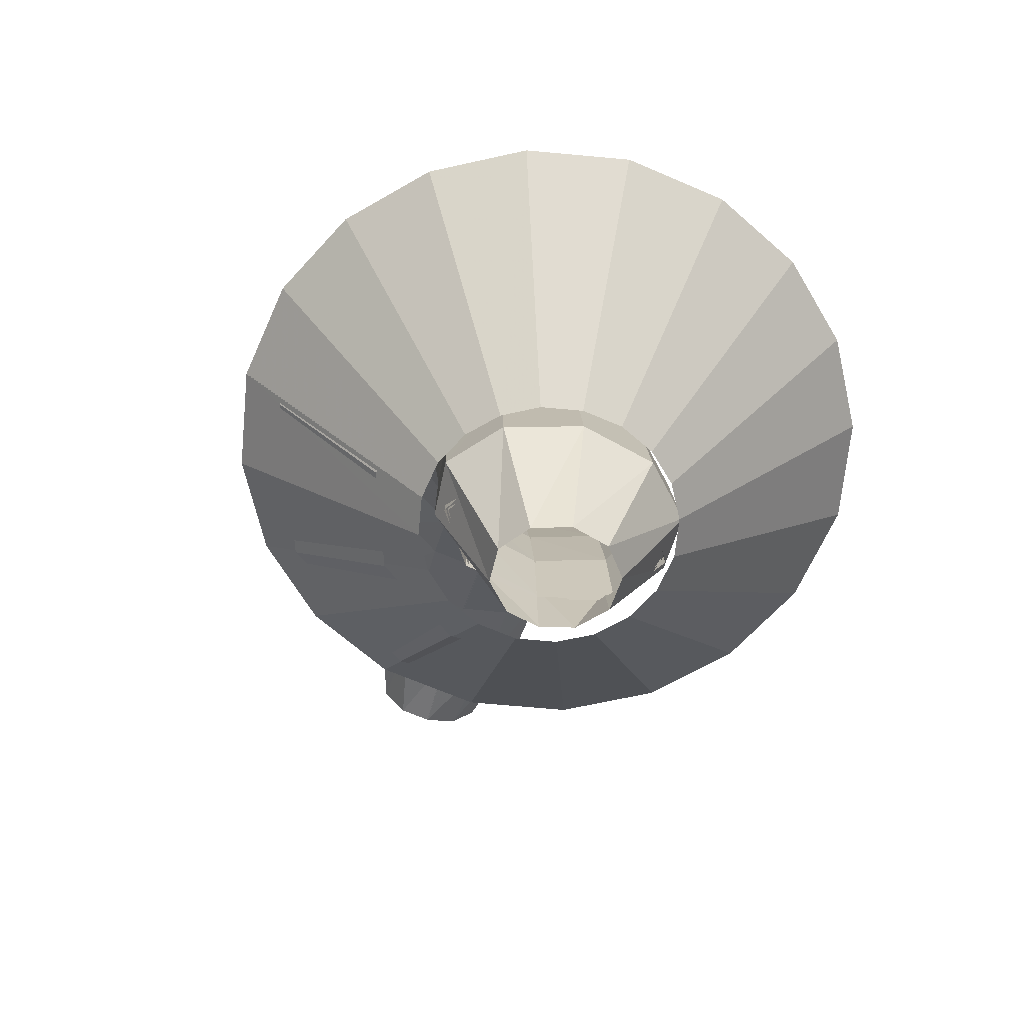
<metadata>
{"format":"obj","ext":"obj","renderer":"f3d","projection":"perspective","resolution":1024,"background":"white","views":[{"elev":-64.4,"azim":-14.6,"up":"+Z"}]}
</metadata>
<code>
g Plane04
v -121.5 -107.8 38.48
v -49.74 -107.9 -34.48
v -115.4 -145.5 38.48
v -47.35 -122.8 -34.48
v -98.54 -178.2 38.48
v -40.63 -135.8 -34.48
v -72.8 -204 38.48
v -30.32 -146.2 -34.48
v -40.07 -221 38.48
v -17.34 -152.9 -34.48
v -2.413 -227.1 38.48
v -2.382 -155.3 -34.48
v 35.25 -221 38.48
v 12.59 -152.9 -34.48
v 68 -204.1 38.48
v 25.58 -146.2 -34.48
v 93.76 -178.3 38.48
v 35.9 -135.9 -34.48
v 110.7 -145.6 38.48
v 42.63 -122.9 -34.48
v 116.8 -107.9 38.48
v 45.04 -107.9 -34.48
v 110.7 -70.27 38.48
v 42.63 -92.96 -34.48
v 93.76 -37.53 38.48
v 35.9 -79.98 -34.48
v 68 -11.78 38.48
v 25.58 -69.66 -34.48
v 35.25 5.149 38.48
v 12.59 -62.94 -34.48
v -2.416 11.22 38.48
v -2.379 -60.54 -34.48
v -40.07 5.111 38.48
v -17.34 -62.96 -34.48
v -72.8 -11.85 38.48
v -30.32 -69.69 -34.48
v -98.54 -37.62 38.48
v -40.63 -80.02 -34.48
v -115.4 -70.38 38.48
v -47.35 -93.01 -34.48
v -121.5 -108.1 38.48
v -49.74 -108 -34.48
f 1 2 3
f 4 3 2
f 3 4 5
f 6 5 4
f 5 6 7
f 8 7 6
f 7 8 9
f 10 9 8
f 9 10 11
f 12 11 10
f 11 12 13
f 14 13 12
f 13 14 15
f 16 15 14
f 15 16 17
f 18 17 16
f 17 18 19
f 20 19 18
f 19 20 21
f 22 21 20
f 21 22 23
f 24 23 22
f 23 24 25
f 26 25 24
f 25 26 27
f 28 27 26
f 27 28 29
f 30 29 28
f 29 30 31
f 32 31 30
f 31 32 33
f 34 33 32
f 33 34 35
f 36 35 34
f 35 36 37
f 38 37 36
f 37 38 39
f 40 39 38
f 39 40 41
f 42 41 40
g Cylinder01
v 57.4 -105.2 -16.92
v 45.53 -68.69 -16.92
v 77.59 -45.39 23.53
v 97.03 -105.2 23.53
v 14.43 -46.1 -16.92
v 26.68 -8.409 23.53
v -24 -46.1 -16.92
v -36.24 -8.409 23.53
v -24 -46.1 -16.92
v -55.09 -68.69 -16.92
v -87.15 -45.39 23.53
v -36.24 -8.409 23.53
v -66.97 -105.2 -16.92
v -106.6 -105.2 23.53
v -55.09 -141.8 -16.92
v -87.15 -165.1 23.53
v -24 -164.4 -16.92
v -36.24 -202.1 23.53
v 14.43 -164.4 -16.92
v 26.68 -202.1 23.53
v 45.53 -141.8 -16.92
v 77.59 -165.1 23.53
f 43 44 45
f 45 46 43
f 44 47 48
f 48 45 44
f 47 49 50
f 50 48 47
f 51 52 53
f 53 54 51
f 52 55 56
f 56 53 52
f 55 57 58
f 58 56 55
f 57 59 60
f 60 58 57
f 59 61 62
f 62 60 59
f 61 63 64
f 64 62 61
f 63 43 46
f 46 64 63
g Plane03
v -0.29 -80.66 -8.032
v -0.3013 -82.85 -40.08
v -25.7 -87.63 -7.497
v -26.8 -90.01 -40.41
v -36.32 -105.4 -6.105
v -37.96 -108.3 -41.18
v -25.66 -124.3 -4.578
v -26.89 -127.9 -41.91
v 6.2e-05 -132.6 -3.904
v 7.1e-05 -136.4 -42.2
v 25.66 -124.3 -4.578
v 26.89 -127.9 -41.91
v 36.32 -105.4 -6.106
v 37.96 -108.3 -41.18
v 25.7 -87.63 -7.497
v 26.79 -90.01 -40.41
v 0.29 -80.66 -8.031
v 0.3014 -82.85 -40.08
v -0.2854 -74.54 24.16
v -25.3 -81.05 25.51
v -35.75 -97.5 28.88
v -25.26 -114.9 32.4
v 4.8e-05 -122.4 33.9
v 25.26 -114.9 32.4
v 35.75 -97.5 28.88
v 25.3 -81.05 25.51
v 0.2855 -74.54 24.16
v -0.2845 -64.96 55.71
v -25.21 -70.87 57.8
v -35.64 -85.65 62.96
v -25.19 -101 68.22
v 3.9e-05 -107.5 70.43
v 25.19 -101 68.22
v 35.64 -85.65 62.95
v 25.21 -70.87 57.8
v 0.2845 -64.96 55.71
v -0.2834 -52.39 85.95
v -25.1 -57.69 88.73
v -35.42 -70.8 95.53
v -24.98 -84.21 102.4
v 2.8e-05 -89.85 105.3
v 24.98 -84.21 102.4
v 35.42 -70.8 95.53
v 25.1 -57.69 88.73
v 0.2834 -52.39 85.95
v -0.2797 -36.92 114.3
v -24.72 -41.64 117.7
v -34.7 -53.23 126
v -24.31 -64.96 134.4
v 1e-05 -69.85 137.9
v 24.31 -64.96 134.4
v 34.7 -53.23 126
v 24.72 -41.64 117.7
v 0.2797 -36.92 114.3
v -0.2721 -18.24 140
v -23.97 -22.38 144
v -33.31 -32.49 153.7
v -23.06 -42.67 163.5
v -8e-06 -46.9 167.6
v 23.06 -42.67 163.5
v 33.31 -32.49 153.7
v 23.97 -22.38 144
v 0.272 -18.24 140
v -0.2608 4.055 162.4
v -22.86 0.5604 166.9
v -31.32 -7.955 177.9
v -21.3 -16.49 188.9
v -3.6e-05 -20.01 193.5
v 21.3 -16.49 188.9
v 31.32 -7.955 177.9
v 22.86 0.5608 166.9
v 0.2608 4.056 162.4
v -0.2475 30.04 181
v -21.56 27.28 185.9
v -29 20.58 197.9
v -19.28 13.91 209.9
v -5.7e-05 11.16 214.9
v 19.28 13.91 209.9
v 29 20.58 197.9
v 21.56 27.28 185.9
v 0.2474 30.04 181
v -0.2345 59.29 195.4
v -20.28 57.33 200.6
v -26.75 52.59 213.3
v -17.32 47.91 226
v -7.5e-05 46 231.3
v 17.32 47.91 226
v 26.75 52.59 213.3
v 20.28 57.33 200.6
v 0.2343 59.29 195.4
v -0.2236 91.02 205.2
v -19.27 89.87 210.6
v -24.98 87.08 223.7
v -15.78 84.33 236.8
v -9.7e-05 83.21 242.3
v 15.78 84.33 236.8
v 24.98 87.07 223.7
v 19.27 89.87 210.6
v 0.2235 91.02 205.2
f 65 66 67
f 68 67 66
f 67 68 69
f 70 69 68
f 69 70 71
f 72 71 70
f 71 72 73
f 74 73 72
f 73 74 75
f 76 75 74
f 75 76 77
f 78 77 76
f 77 78 79
f 80 79 78
f 79 80 81
f 82 81 80
f 83 65 84
f 67 84 65
f 84 67 85
f 69 85 67
f 85 69 86
f 71 86 69
f 86 71 87
f 73 87 71
f 87 73 88
f 75 88 73
f 88 75 89
f 77 89 75
f 89 77 90
f 79 90 77
f 90 79 91
f 81 91 79
f 92 83 93
f 84 93 83
f 93 84 94
f 85 94 84
f 94 85 95
f 86 95 85
f 95 86 96
f 87 96 86
f 96 87 97
f 88 97 87
f 97 88 98
f 89 98 88
f 98 89 99
f 90 99 89
f 99 90 100
f 91 100 90
f 101 92 102
f 93 102 92
f 102 93 103
f 94 103 93
f 103 94 104
f 95 104 94
f 104 95 105
f 96 105 95
f 105 96 106
f 97 106 96
f 106 97 107
f 98 107 97
f 107 98 108
f 99 108 98
f 108 99 109
f 100 109 99
f 110 101 111
f 102 111 101
f 111 102 112
f 103 112 102
f 112 103 113
f 104 113 103
f 113 104 114
f 105 114 104
f 114 105 115
f 106 115 105
f 115 106 116
f 107 116 106
f 116 107 117
f 108 117 107
f 117 108 118
f 109 118 108
f 119 110 120
f 111 120 110
f 120 111 121
f 112 121 111
f 121 112 122
f 113 122 112
f 122 113 123
f 114 123 113
f 123 114 124
f 115 124 114
f 124 115 125
f 116 125 115
f 125 116 126
f 117 126 116
f 126 117 127
f 118 127 117
f 128 119 129
f 120 129 119
f 129 120 130
f 121 130 120
f 130 121 131
f 122 131 121
f 131 122 132
f 123 132 122
f 132 123 133
f 124 133 123
f 133 124 134
f 125 134 124
f 134 125 135
f 126 135 125
f 135 126 136
f 127 136 126
f 137 128 138
f 129 138 128
f 138 129 139
f 130 139 129
f 139 130 140
f 131 140 130
f 140 131 141
f 132 141 131
f 141 132 142
f 133 142 132
f 142 133 143
f 134 143 133
f 143 134 144
f 135 144 134
f 144 135 145
f 136 145 135
f 146 137 147
f 138 147 137
f 147 138 148
f 139 148 138
f 148 139 149
f 140 149 139
f 149 140 150
f 141 150 140
f 150 141 151
f 142 151 141
f 151 142 152
f 143 152 142
f 152 143 153
f 144 153 143
f 153 144 154
f 145 154 144
f 155 146 156
f 147 156 146
f 156 147 157
f 148 157 147
f 157 148 158
f 149 158 148
f 158 149 159
f 150 159 149
f 159 150 160
f 151 160 150
f 160 151 161
f 152 161 151
f 161 152 162
f 153 162 152
f 162 153 163
f 154 163 153
g Plane06
v 0.2769 -79.79 -8.1
v 0.291 -81.96 -40.12
v -26.27 -86.48 -7.586
v -27.41 -88.85 -40.42
v -38.26 -105.2 -6.121
v -39.99 -108.1 -41.17
v -27.28 -125.5 -4.479
v -28.58 -129.1 -41.89
v 6.4e-05 -134.5 -3.749
v 6.8e-05 -138.4 -42.18
v 27.28 -125.5 -4.481
v 28.6 -129.1 -41.89
v 38.26 -105.2 -6.123
v 39.99 -108 -41.17
v 26.27 -86.48 -7.584
v 27.37 -88.82 -40.42
v -0.2768 -79.79 -8.096
v -0.2909 -81.96 -40.12
v 0.2725 -73.73 23.99
v -25.86 -79.99 25.29
v -37.66 -97.3 28.84
v -26.86 -116 32.62
v 4.9e-05 -124.1 34.24
v 26.86 -116 32.62
v 37.66 -97.3 28.84
v 25.86 -79.99 25.29
v -0.2725 -73.73 24
v 0.2716 -64.22 55.44
v -25.78 -69.91 57.46
v -37.55 -85.48 62.9
v -26.78 -102 68.55
v 3.7e-05 -109 70.93
v 26.78 -102 68.55
v 37.55 -85.48 62.89
v 25.78 -69.91 57.46
v -0.2715 -64.21 55.45
v 0.2706 -51.72 85.6
v -25.67 -56.83 88.28
v -37.32 -70.65 95.46
v -26.55 -85.04 102.8
v 2.5e-05 -91.12 105.9
v 26.55 -85.04 102.8
v 37.32 -70.65 95.46
v 25.67 -56.82 88.28
v -0.2706 -51.72 85.6
v 0.2671 -36.33 113.8
v -25.29 -40.88 117.1
v -36.56 -53.1 125.9
v -25.83 -65.68 134.9
v 1e-05 -70.95 138.7
v 25.83 -65.68 134.9
v 36.56 -53.1 125.9
v 25.29 -40.87 117.1
v -0.2671 -36.33 113.8
v 0.2599 -17.72 139.4
v -24.53 -21.71 143.3
v -35.1 -32.38 153.6
v -24.49 -43.3 164.1
v -5e-06 -47.85 168.5
v 24.49 -43.3 164.1
v 35.1 -32.38 153.6
v 24.53 -21.71 143.3
v -0.2599 -17.72 139.5
v 0.2493 4.496 161.8
v -23.42 1.127 166.2
v -33.01 -7.858 177.8
v -22.59 -17 189.6
v -3e-05 -20.81 194.5
v 22.59 -17.01 189.6
v 33.01 -7.86 177.8
v 23.42 1.129 166.2
v -0.2493 4.498 161.8
v 0.2367 30.39 180.4
v -22.1 27.73 185.1
v -30.57 20.65 197.8
v -20.41 13.5 210.7
v -5.1e-05 10.55 216
v 20.41 13.5 210.7
v 30.57 20.65 197.8
v 22.1 27.73 185.2
v -0.2368 30.39 180.4
v 0.2243 59.54 194.7
v -20.82 57.65 199.8
v -28.2 52.64 213.2
v -18.3 47.63 226.8
v -7.8e-05 45.57 232.5
v 18.3 47.63 226.8
v 28.2 52.64 213.2
v 20.82 57.65 199.8
v -0.2245 59.54 194.7
v 0.2165 91.25 204.6
v -19.78 90.12 209.7
v -26.34 87.11 223.5
v -16.66 84.1 237.6
v -9.7e-05 82.87 243.4
v 16.64 84.1 237.6
v 26.34 87.1 223.6
v 19.81 90.11 209.8
v -0.2167 91.25 204.6
f 164 165 166
f 167 166 165
f 166 167 168
f 169 168 167
f 168 169 170
f 171 170 169
f 170 171 172
f 173 172 171
f 172 173 174
f 175 174 173
f 174 175 176
f 177 176 175
f 176 177 178
f 179 178 177
f 178 179 180
f 181 180 179
f 182 164 183
f 166 183 164
f 183 166 184
f 168 184 166
f 184 168 185
f 170 185 168
f 185 170 186
f 172 186 170
f 186 172 187
f 174 187 172
f 187 174 188
f 176 188 174
f 188 176 189
f 178 189 176
f 189 178 190
f 180 190 178
f 191 182 192
f 183 192 182
f 192 183 193
f 184 193 183
f 193 184 194
f 185 194 184
f 194 185 195
f 186 195 185
f 195 186 196
f 187 196 186
f 196 187 197
f 188 197 187
f 197 188 198
f 189 198 188
f 198 189 199
f 190 199 189
f 200 191 201
f 192 201 191
f 201 192 202
f 193 202 192
f 202 193 203
f 194 203 193
f 203 194 204
f 195 204 194
f 204 195 205
f 196 205 195
f 205 196 206
f 197 206 196
f 206 197 207
f 198 207 197
f 207 198 208
f 199 208 198
f 209 200 210
f 201 210 200
f 210 201 211
f 202 211 201
f 211 202 212
f 203 212 202
f 212 203 213
f 204 213 203
f 213 204 214
f 205 214 204
f 214 205 215
f 206 215 205
f 215 206 216
f 207 216 206
f 216 207 217
f 208 217 207
f 218 209 219
f 210 219 209
f 219 210 220
f 211 220 210
f 220 211 221
f 212 221 211
f 221 212 222
f 213 222 212
f 222 213 223
f 214 223 213
f 223 214 224
f 215 224 214
f 224 215 225
f 216 225 215
f 225 216 226
f 217 226 216
f 227 218 228
f 219 228 218
f 228 219 229
f 220 229 219
f 229 220 230
f 221 230 220
f 230 221 231
f 222 231 221
f 231 222 232
f 223 232 222
f 232 223 233
f 224 233 223
f 233 224 234
f 225 234 224
f 234 225 235
f 226 235 225
f 236 227 237
f 228 237 227
f 237 228 238
f 229 238 228
f 238 229 239
f 230 239 229
f 239 230 240
f 231 240 230
f 240 231 241
f 232 241 231
f 241 232 242
f 233 242 232
f 242 233 243
f 234 243 233
f 243 234 244
f 235 244 234
f 245 236 246
f 237 246 236
f 246 237 247
f 238 247 237
f 247 238 248
f 239 248 238
f 248 239 249
f 240 249 239
f 249 240 250
f 241 250 240
f 250 241 251
f 242 251 241
f 251 242 252
f 243 252 242
f 252 243 253
f 244 253 243
f 254 245 255
f 246 255 245
f 255 246 256
f 247 256 246
f 256 247 257
f 248 257 247
f 257 248 258
f 249 258 248
f 258 249 259
f 250 259 249
f 259 250 260
f 251 260 250
f 260 251 261
f 252 261 251
f 261 252 262
f 253 262 252
g Plane07
v -0.1313 -79.09 -8.154
v -0.1331 -81.24 -40.12
v -27.07 -85.92 -7.63
v -28.25 -88.28 -40.43
v -39.42 -105.1 -6.122
v -41.2 -108.1 -41.17
v -28.11 -126.2 -4.427
v -29.44 -129.8 -41.88
v 6.4e-05 -135.4 -3.673
v 7e-05 -139.3 -42.17
v 28.11 -126.2 -4.43
v 29.47 -129.8 -41.88
v 39.42 -105.1 -6.124
v 41.2 -108 -41.17
v 27.07 -85.92 -7.627
v 28.19 -88.25 -40.43
v 0.1314 -79.09 -8.149
v 0.1332 -81.24 -40.12
v -0.1293 -73.07 23.86
v -26.65 -79.47 25.18
v -38.81 -97.3 28.84
v -27.67 -116.5 32.74
v 5.3e-05 -124.9 34.41
v 27.67 -116.5 32.73
v 38.81 -97.3 28.84
v 26.65 -79.47 25.18
v 0.1293 -73.07 23.86
v -0.1288 -63.61 55.23
v -26.56 -69.43 57.29
v -38.69 -85.47 62.89
v -27.59 -102.5 68.72
v 3.6e-05 -109.7 71.18
v 27.59 -102.5 68.72
v 38.69 -85.47 62.89
v 26.56 -69.43 57.29
v 0.1289 -63.61 55.23
v -0.1284 -51.18 85.31
v -26.45 -56.4 88.05
v -38.45 -70.64 95.45
v -27.35 -85.47 103
v 2.5e-05 -91.74 106.2
v 27.35 -85.47 103
v 38.45 -70.64 95.45
v 26.45 -56.4 88.06
v 0.1284 -51.18 85.31
v -0.1267 -35.84 113.5
v -26.07 -40.5 116.8
v -37.67 -53.09 125.9
v -26.6 -66.06 135.2
v 7e-06 -71.49 139
v 26.6 -66.06 135.2
v 37.67 -53.09 125.9
v 26.07 -40.5 116.8
v 0.1267 -35.84 113.5
v -0.1234 -17.3 139
v -25.29 -21.38 143
v -36.17 -32.37 153.6
v -25.21 -43.62 164.4
v -5e-06 -48.31 168.9
v 25.21 -43.62 164.4
v 36.17 -32.37 153.6
v 25.29 -21.38 143
v 0.1234 -17.29 139
v -0.1184 4.854 161.4
v -24.15 1.406 165.8
v -34.01 -7.854 177.8
v -23.24 -17.28 189.9
v -3e-05 -21.19 195
v 23.24 -17.28 189.9
v 34.01 -7.856 177.8
v 24.15 1.408 165.8
v 0.1184 4.858 161.4
v -0.1126 30.67 179.9
v -22.81 27.95 184.8
v -31.5 20.66 197.8
v -20.98 13.29 211
v -4.8e-05 10.25 216.5
v 20.98 13.29 211
v 31.5 20.65 197.8
v 22.81 27.95 184.8
v 0.1125 30.68 179.9
v -0.1068 59.74 194.2
v -21.5 57.8 199.3
v -29.06 52.65 213.1
v -18.79 47.48 227.2
v -7.8e-05 45.37 233
v 18.79 47.48 227.2
v 29.06 52.64 213.1
v 21.49 57.8 199.3
v 0.1067 59.74 194.2
v -0.0995 91.41 204
v -20.43 90.24 209.3
v -27.15 87.12 223.5
v -17.09 83.99 238
v -0.000101 82.71 244
v 17.07 83.98 238
v 27.14 87.1 223.6
v 20.47 90.24 209.3
v 0.09934 91.41 204
f 263 264 265
f 266 265 264
f 265 266 267
f 268 267 266
f 267 268 269
f 270 269 268
f 269 270 271
f 272 271 270
f 271 272 273
f 274 273 272
f 273 274 275
f 276 275 274
f 275 276 277
f 278 277 276
f 277 278 279
f 280 279 278
f 281 263 282
f 265 282 263
f 282 265 283
f 267 283 265
f 283 267 284
f 269 284 267
f 284 269 285
f 271 285 269
f 285 271 286
f 273 286 271
f 286 273 287
f 275 287 273
f 287 275 288
f 277 288 275
f 288 277 289
f 279 289 277
f 290 281 291
f 282 291 281
f 291 282 292
f 283 292 282
f 292 283 293
f 284 293 283
f 293 284 294
f 285 294 284
f 294 285 295
f 286 295 285
f 295 286 296
f 287 296 286
f 296 287 297
f 288 297 287
f 297 288 298
f 289 298 288
f 299 290 300
f 291 300 290
f 300 291 301
f 292 301 291
f 301 292 302
f 293 302 292
f 302 293 303
f 294 303 293
f 303 294 304
f 295 304 294
f 304 295 305
f 296 305 295
f 305 296 306
f 297 306 296
f 306 297 307
f 298 307 297
f 308 299 309
f 300 309 299
f 309 300 310
f 301 310 300
f 310 301 311
f 302 311 301
f 311 302 312
f 303 312 302
f 312 303 313
f 304 313 303
f 313 304 314
f 305 314 304
f 314 305 315
f 306 315 305
f 315 306 316
f 307 316 306
f 317 308 318
f 309 318 308
f 318 309 319
f 310 319 309
f 319 310 320
f 311 320 310
f 320 311 321
f 312 321 311
f 321 312 322
f 313 322 312
f 322 313 323
f 314 323 313
f 323 314 324
f 315 324 314
f 324 315 325
f 316 325 315
f 326 317 327
f 318 327 317
f 327 318 328
f 319 328 318
f 328 319 329
f 320 329 319
f 329 320 330
f 321 330 320
f 330 321 331
f 322 331 321
f 331 322 332
f 323 332 322
f 332 323 333
f 324 333 323
f 333 324 334
f 325 334 324
f 335 326 336
f 327 336 326
f 336 327 337
f 328 337 327
f 337 328 338
f 329 338 328
f 338 329 339
f 330 339 329
f 339 330 340
f 331 340 330
f 340 331 341
f 332 341 331
f 341 332 342
f 333 342 332
f 342 333 343
f 334 343 333
f 344 335 345
f 336 345 335
f 345 336 346
f 337 346 336
f 346 337 347
f 338 347 337
f 347 338 348
f 339 348 338
f 348 339 349
f 340 349 339
f 349 340 350
f 341 350 340
f 350 341 351
f 342 351 341
f 351 342 352
f 343 352 342
f 353 344 354
f 345 354 344
f 354 345 355
f 346 355 345
f 355 346 356
f 347 356 346
f 356 347 357
f 348 357 347
f 357 348 358
f 349 358 348
f 358 349 359
f 350 359 349
f 359 350 360
f 351 360 350
f 360 351 361
f 352 361 351
g Plane02
v 0.2282 -80.92 -30.21
v 0.12 -83.87 -66.25
v -24.8 -85.32 -30.28
v -12.55 -87.24 -66.96
v -43.32 -100.7 -30.48
v -21.88 -98.51 -69.31
v -44.46 -121.9 -30.66
v -22.41 -113 -72.32
v -27.77 -140.6 -30.75
v -13.98 -124.8 -74.79
v 7.4e-05 -148.1 -30.77
v 9.7e-05 -129.4 -75.74
v 27.78 -140.6 -30.75
v 14 -124.8 -74.79
v 44.46 -121.9 -30.67
v 22.43 -112.9 -72.31
v 43.32 -100.7 -30.48
v 21.85 -98.42 -69.29
v 24.8 -85.32 -30.27
v 12.49 -87.2 -66.95
v -0.2281 -80.92 -30.2
v -0.1199 -83.87 -66.25
v 0.2205 -76.96 6.478
v -23.95 -81.17 7.041
v -41.78 -95.75 9.003
v -42.8 -115.7 11.69
v -26.7 -133.2 14.03
v 6.2e-05 -140.2 14.96
v 26.7 -133.2 14.02
v 42.8 -115.7 11.68
v 41.78 -95.75 9.004
v 23.95 -81.16 7.054
v -0.2204 -76.96 6.49
v 0.2185 -67.76 42.84
v -23.74 -71.57 43.98
v -41.43 -84.69 47.89
v -42.47 -102.3 53.06
v -26.5 -117.5 57.42
v 3.8e-05 -123.5 59.11
v 26.5 -117.5 57.41
v 42.47 -102.3 53.05
v 41.43 -84.69 47.89
v 23.74 -71.57 44
v -0.2185 -67.75 42.85
v 0.2179 -54.12 77.68
v -23.67 -57.49 79.36
v -41.27 -68.96 85.03
v -42.23 -84.1 92.41
v -26.31 -96.86 98.53
v 2.9e-05 -101.8 100.9
v 26.31 -96.86 98.52
v 42.23 -84.11 92.4
v 41.27 -68.95 85.03
v 23.67 -57.48 79.37
v -0.2179 -54.11 77.69
v 0.2153 -36.48 110
v -23.36 -39.41 112.1
v -40.55 -49.33 119.4
v -41.21 -62.26 128.9
v -25.49 -73 136.6
v 1.2e-05 -77.14 139.6
v 25.49 -73 136.6
v 41.21 -62.27 128.8
v 40.55 -49.32 119.4
v 23.36 -39.4 112.1
v -0.2153 -36.47 110
v 0.2092 -14.51 138.6
v -22.65 -17 141.2
v -38.96 -25.39 150
v -39.04 -36.26 161.2
v -23.82 -45.23 170.5
v -1.5e-05 -48.67 174
v 23.82 -45.23 170.5
v 39.04 -36.27 161.2
v 38.96 -25.39 150
v 22.65 -16.99 141.2
v -0.2092 -14.5 138.6
v 0.2 12.25 162.6
v -21.59 10.27 165.6
v -36.65 3.59 175.5
v -35.96 -5.016 188.3
v -21.47 -12.07 198.8
v -3.1e-05 -14.77 202.9
v 21.47 -12.08 198.8
v 35.96 -5.027 188.3
v 36.65 3.59 175.5
v 21.59 10.28 165.6
v -0.2001 12.26 162.7
v 0.1899 43.71 181.1
v -20.41 42.3 184.4
v -34.12 37.59 195.2
v -32.63 31.56 209.1
v -18.95 26.66 220.5
v -6e-05 24.8 224.9
v 18.95 26.65 220.5
v 32.63 31.55 209.1
v 34.12 37.59 195.2
v 20.41 42.31 184.4
v -0.19 43.72 181.1
v 0.1815 78.94 193.6
v -19.44 78.15 196.9
v -32.04 75.52 208.2
v -29.91 72.19 222.8
v -16.9 69.5 234.8
v -9e-05 68.48 239.4
v 16.9 69.49 234.8
v 29.91 72.17 222.8
v 32.04 75.53 208.2
v 19.44 78.17 196.9
v -0.1817 78.96 193.6
v 0.1198 116.9 199.5
v -12.49 116.7 202.9
v -21.85 115.9 214.3
v -22.43 114.8 229.1
v -14 114 241.2
v -0.000116 113.6 245.8
v 13.98 114 241.2
v 22.41 114.8 229.1
v 21.88 115.9 214.4
v 12.55 116.7 202.9
v -0.1201 116.9 199.5
f 362 363 364
f 365 364 363
f 364 365 366
f 367 366 365
f 366 367 368
f 369 368 367
f 368 369 370
f 371 370 369
f 370 371 372
f 373 372 371
f 372 373 374
f 375 374 373
f 374 375 376
f 377 376 375
f 376 377 378
f 379 378 377
f 378 379 380
f 381 380 379
f 380 381 382
f 383 382 381
f 384 362 385
f 364 385 362
f 385 364 386
f 366 386 364
f 386 366 387
f 368 387 366
f 387 368 388
f 370 388 368
f 388 370 389
f 372 389 370
f 389 372 390
f 374 390 372
f 390 374 391
f 376 391 374
f 391 376 392
f 378 392 376
f 392 378 393
f 380 393 378
f 393 380 394
f 382 394 380
f 395 384 396
f 385 396 384
f 396 385 397
f 386 397 385
f 397 386 398
f 387 398 386
f 398 387 399
f 388 399 387
f 399 388 400
f 389 400 388
f 400 389 401
f 390 401 389
f 401 390 402
f 391 402 390
f 402 391 403
f 392 403 391
f 403 392 404
f 393 404 392
f 404 393 405
f 394 405 393
f 406 395 407
f 396 407 395
f 407 396 408
f 397 408 396
f 408 397 409
f 398 409 397
f 409 398 410
f 399 410 398
f 410 399 411
f 400 411 399
f 411 400 412
f 401 412 400
f 412 401 413
f 402 413 401
f 413 402 414
f 403 414 402
f 414 403 415
f 404 415 403
f 415 404 416
f 405 416 404
f 417 406 418
f 407 418 406
f 418 407 419
f 408 419 407
f 419 408 420
f 409 420 408
f 420 409 421
f 410 421 409
f 421 410 422
f 411 422 410
f 422 411 423
f 412 423 411
f 423 412 424
f 413 424 412
f 424 413 425
f 414 425 413
f 425 414 426
f 415 426 414
f 426 415 427
f 416 427 415
f 428 417 429
f 418 429 417
f 429 418 430
f 419 430 418
f 430 419 431
f 420 431 419
f 431 420 432
f 421 432 420
f 432 421 433
f 422 433 421
f 433 422 434
f 423 434 422
f 434 423 435
f 424 435 423
f 435 424 436
f 425 436 424
f 436 425 437
f 426 437 425
f 437 426 438
f 427 438 426
f 439 428 440
f 429 440 428
f 440 429 441
f 430 441 429
f 441 430 442
f 431 442 430
f 442 431 443
f 432 443 431
f 443 432 444
f 433 444 432
f 444 433 445
f 434 445 433
f 445 434 446
f 435 446 434
f 446 435 447
f 436 447 435
f 447 436 448
f 437 448 436
f 448 437 449
f 438 449 437
f 450 439 451
f 440 451 439
f 451 440 452
f 441 452 440
f 452 441 453
f 442 453 441
f 453 442 454
f 443 454 442
f 454 443 455
f 444 455 443
f 455 444 456
f 445 456 444
f 456 445 457
f 446 457 445
f 457 446 458
f 447 458 446
f 458 447 459
f 448 459 447
f 459 448 460
f 449 460 448
f 461 450 462
f 451 462 450
f 462 451 463
f 452 463 451
f 463 452 464
f 453 464 452
f 464 453 465
f 454 465 453
f 465 454 466
f 455 466 454
f 466 455 467
f 456 467 455
f 467 456 468
f 457 468 456
f 468 457 469
f 458 469 457
f 469 458 470
f 459 470 458
f 470 459 471
f 460 471 459
f 472 461 473
f 462 473 461
f 473 462 474
f 463 474 462
f 474 463 475
f 464 475 463
f 475 464 476
f 465 476 464
f 476 465 477
f 466 477 465
f 477 466 478
f 467 478 466
f 478 467 479
f 468 479 467
f 479 468 480
f 469 480 468
f 480 469 481
f 470 481 469
f 481 470 482
f 471 482 470

</code>
